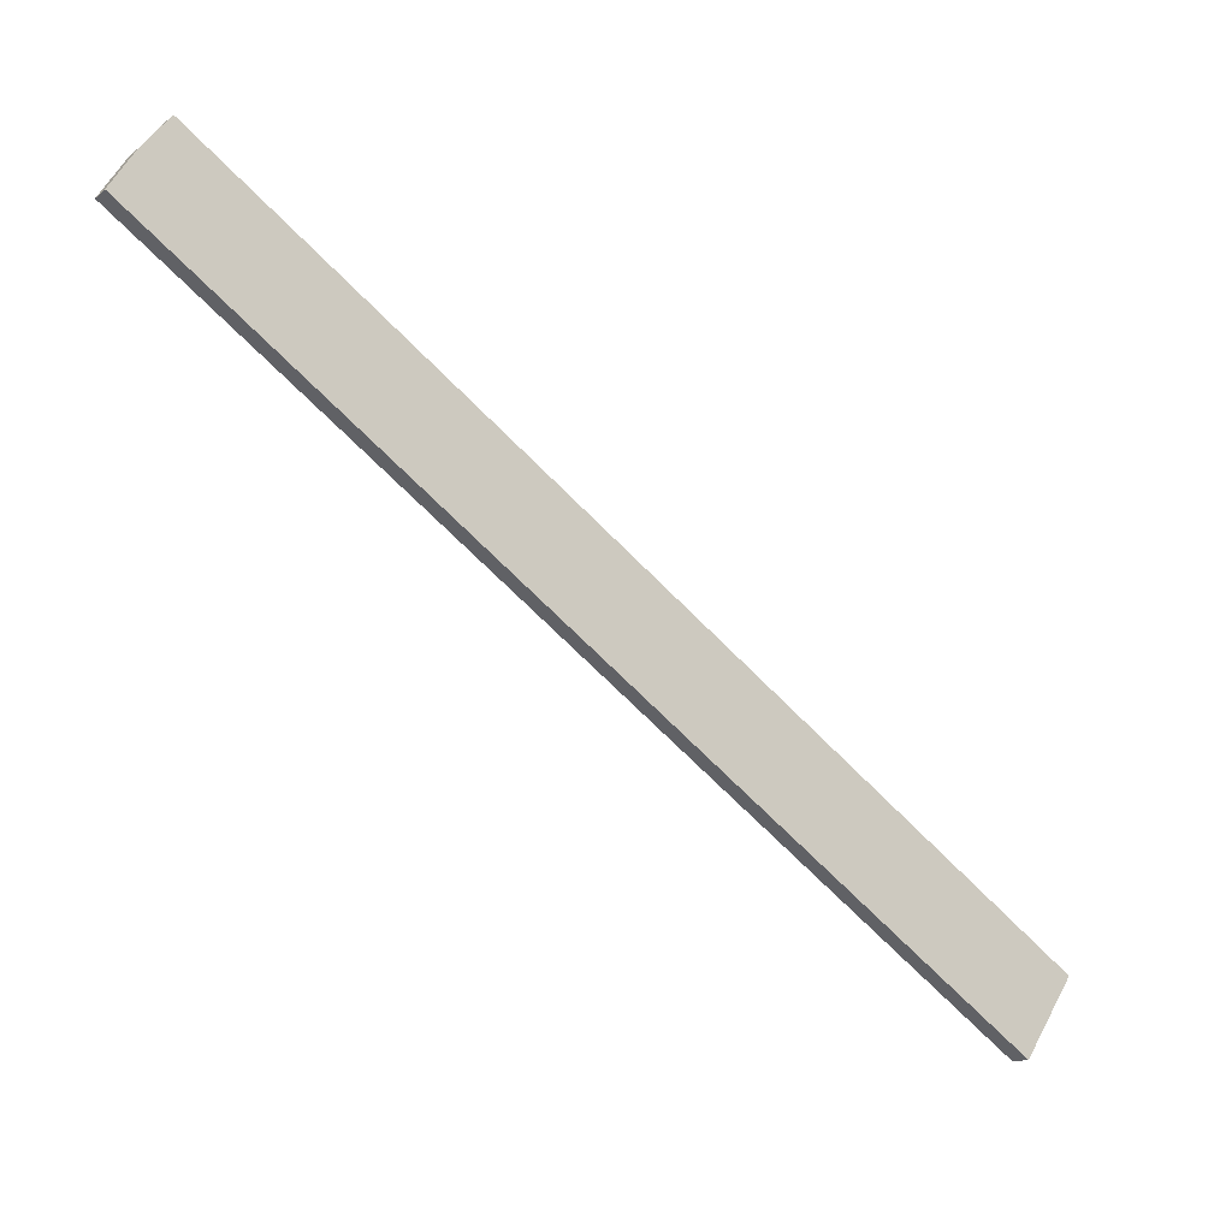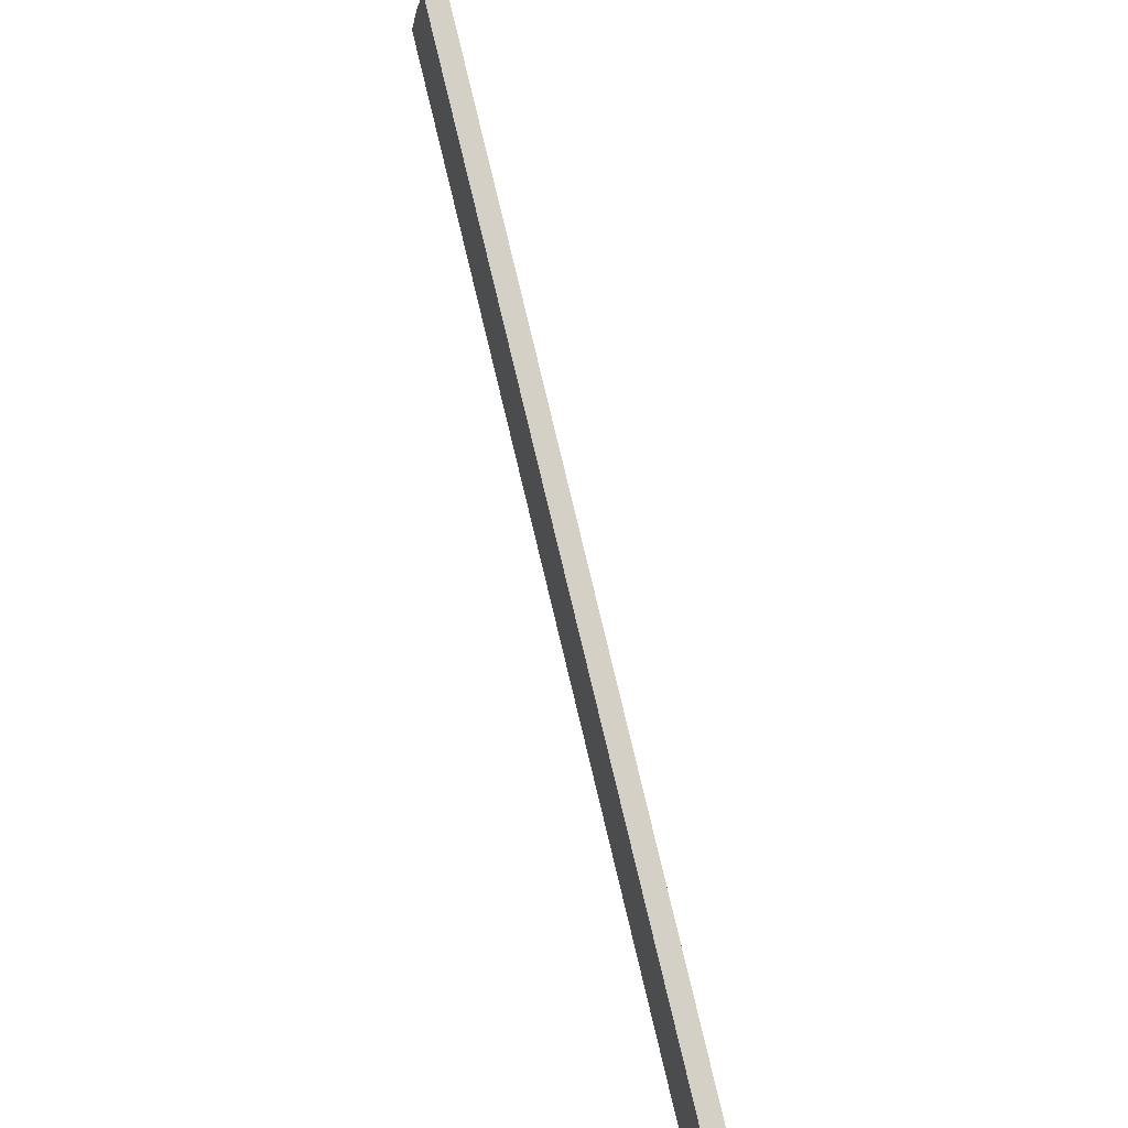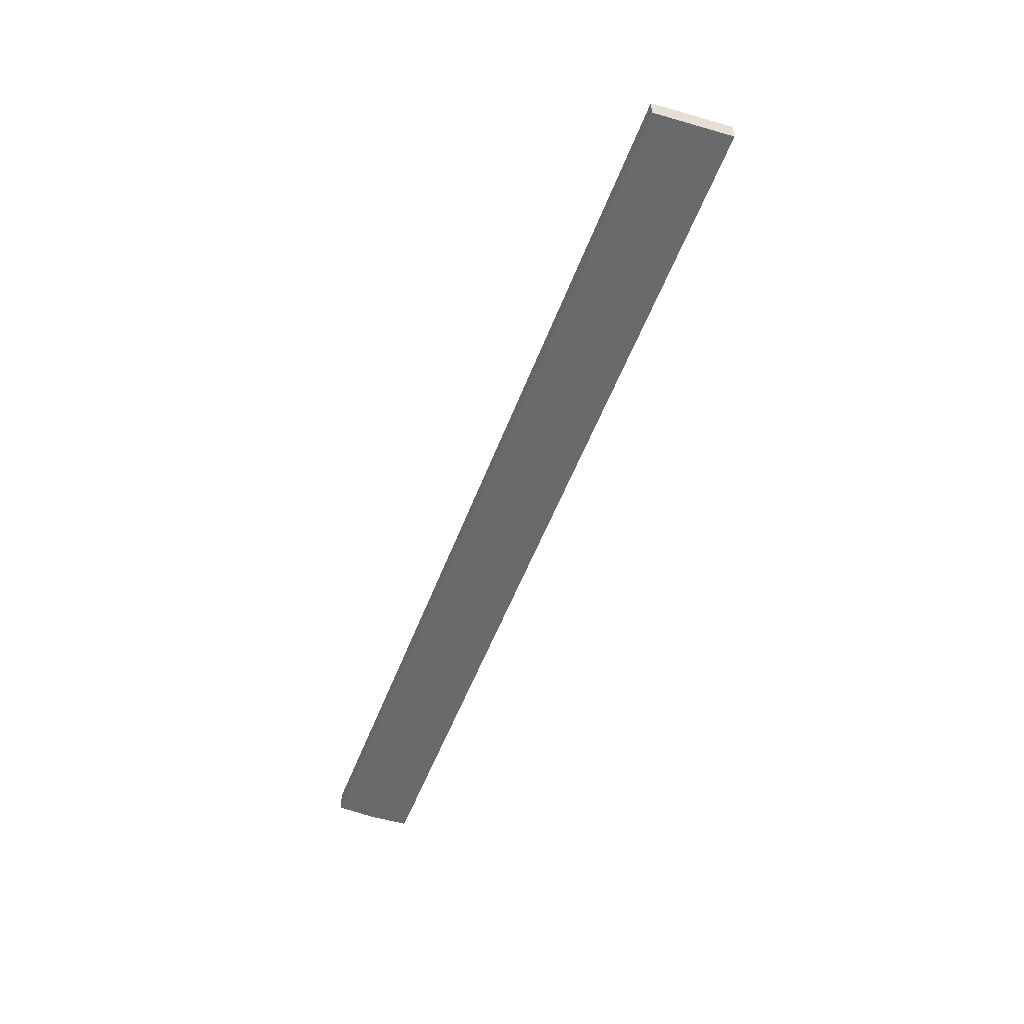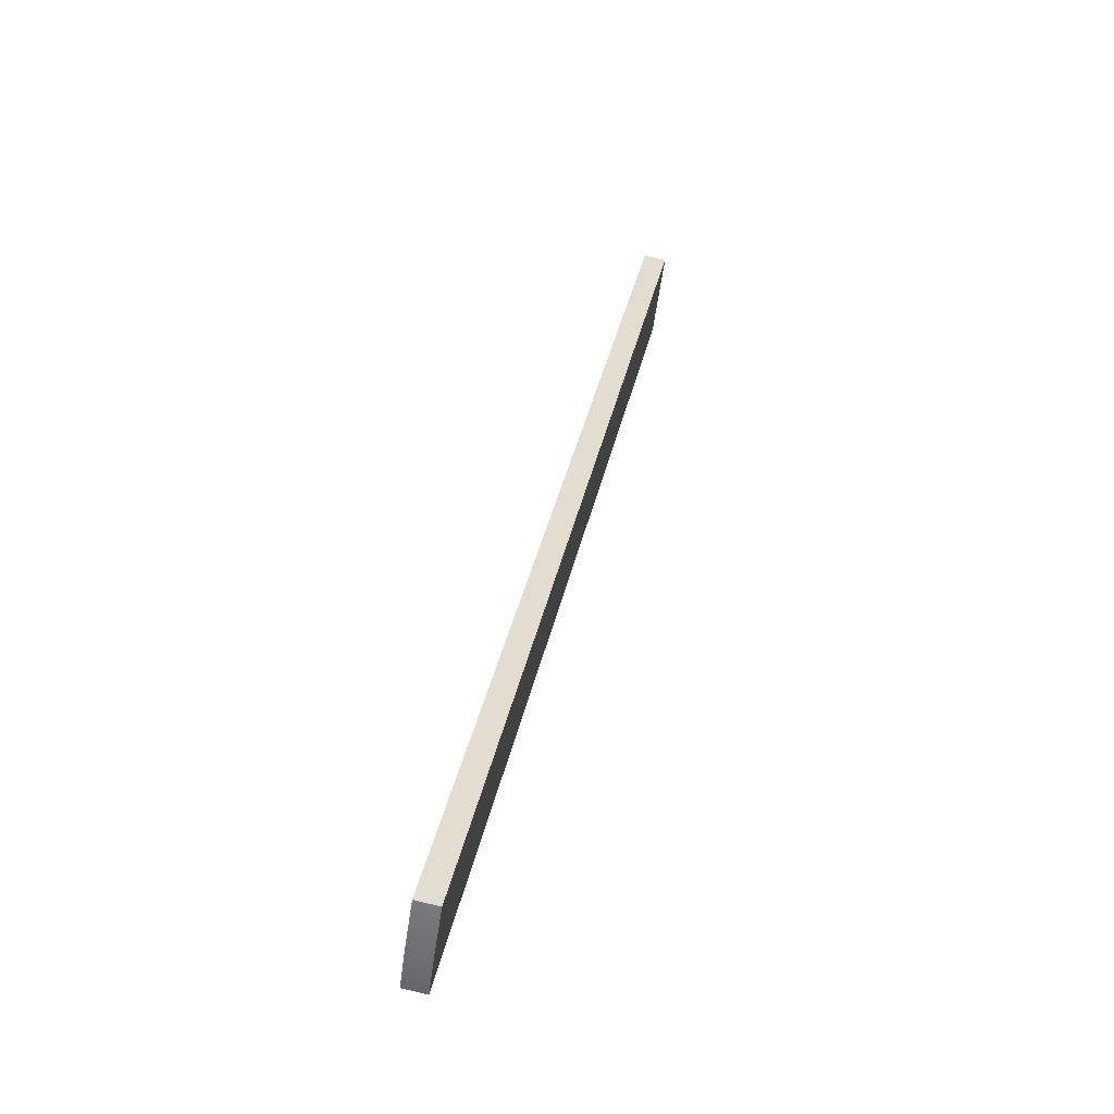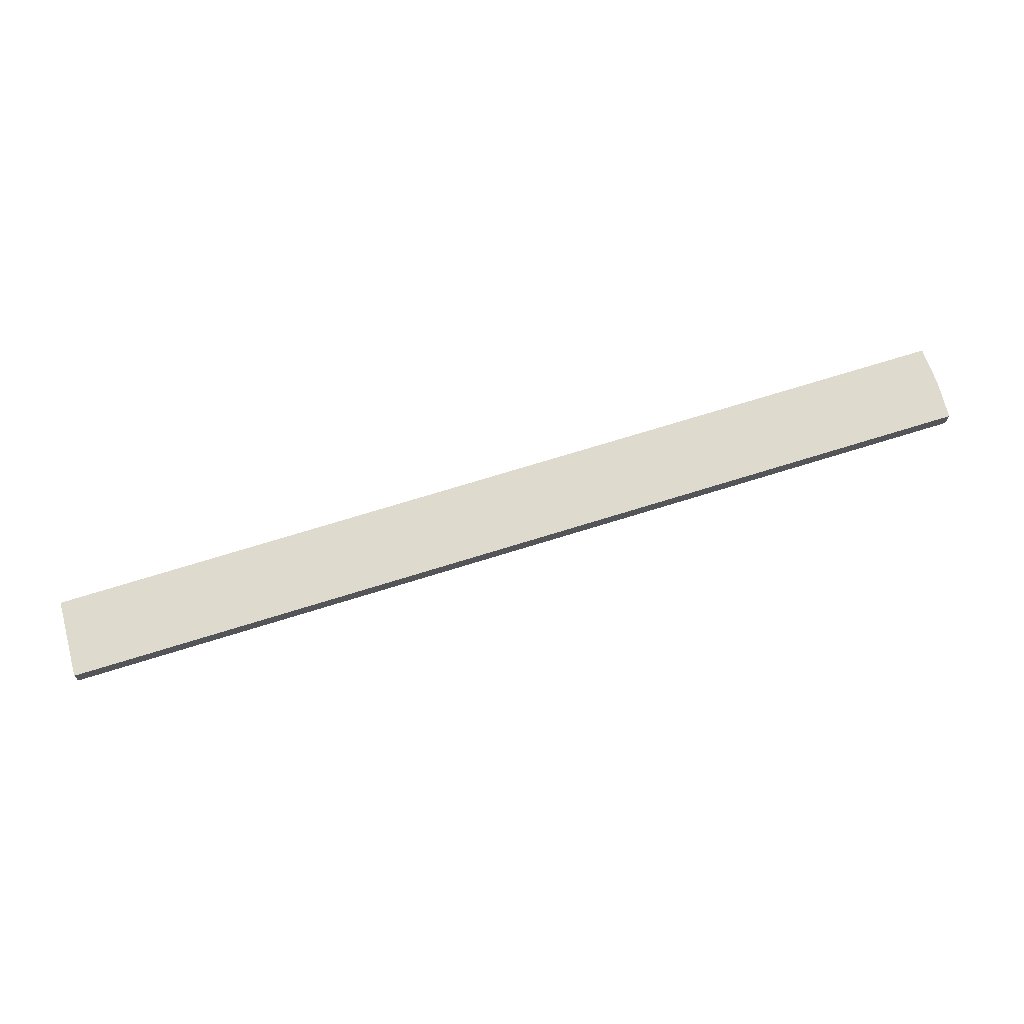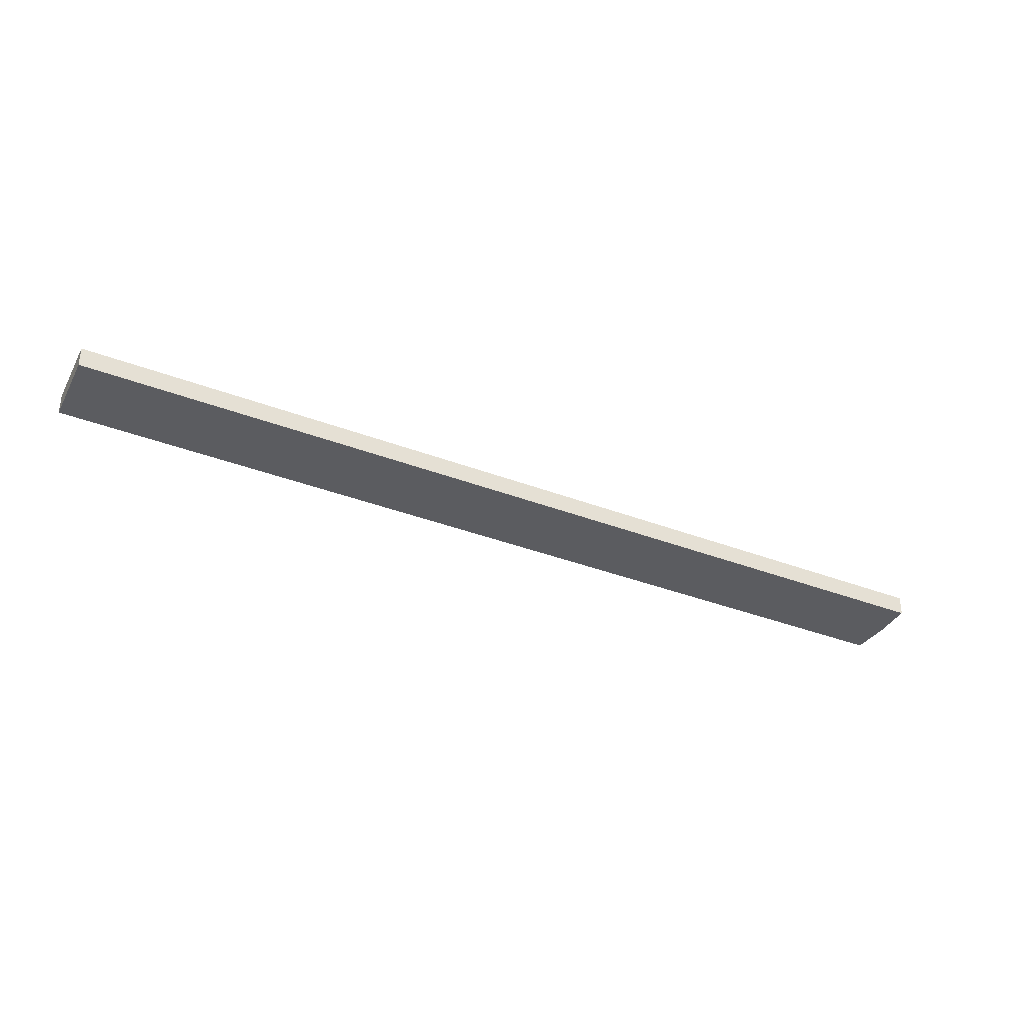
<metadata>
{"format":"obj","ext":"obj","renderer":"f3d","projection":"perspective","resolution":1024,"background":"white","views":[{"elev":-12.7,"azim":149.6,"up":"+Y"},{"elev":45.3,"azim":-106.9,"up":"+Y"},{"elev":-52.9,"azim":-74.3,"up":"+Z"},{"elev":70.0,"azim":103.4,"up":"+Y"},{"elev":71.3,"azim":18.7,"up":"+Z"},{"elev":-35.1,"azim":8.6,"up":"+Z"}]}
</metadata>
<code>
o Component_8_26/Component_8/mesh3/mesh3-geometry#mesh3-geometry
v 0.647 0.4766 -0.005006
v 0.5733 0.423 -0.006903
v 0.647 0.4766 -0.006903
v 0.5733 0.423 -0.005006
v 0.5692 0.4294 -0.006903
v 0.6449 0.4798 -0.006903
v 0.5692 0.4294 -0.005006
v 0.6449 0.4798 -0.005006
v 0.6425 0.4827 -0.006903
v 0.6425 0.4827 -0.005006
f 1 2 3
f 2 1 4
f 5 3 2
f 6 1 3
f 1 7 4
f 7 2 4
f 5 6 3
f 2 7 5
f 1 6 8
f 8 7 1
f 6 5 9
f 7 9 5
f 9 8 6
f 7 8 10
f 9 7 10
f 8 9 10
f 3 2 1
f 4 1 2
f 2 3 5
f 3 1 6
f 4 7 1
f 4 2 7
f 3 6 5
f 5 7 2
f 8 6 1
f 1 7 8
f 9 5 6
f 5 9 7
f 6 8 9
f 10 8 7
f 10 7 9
f 10 9 8

</code>
